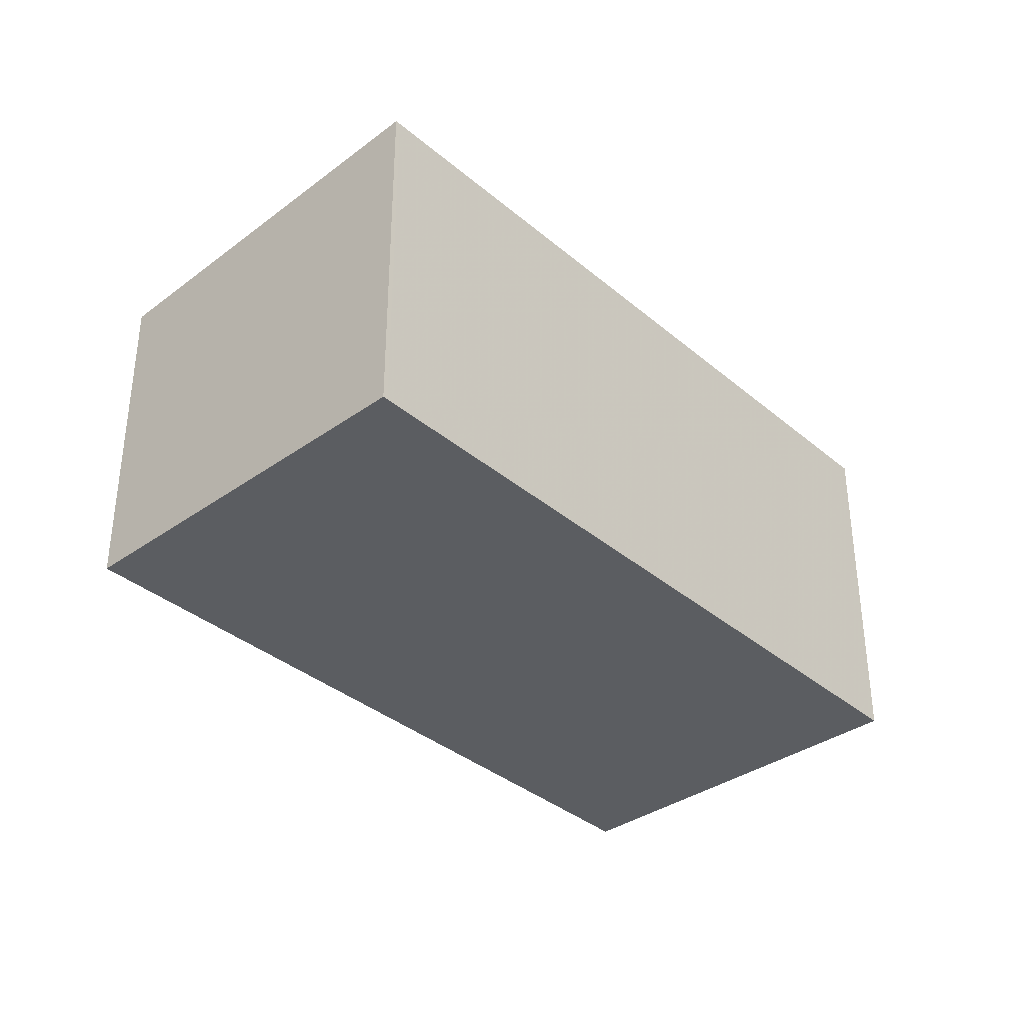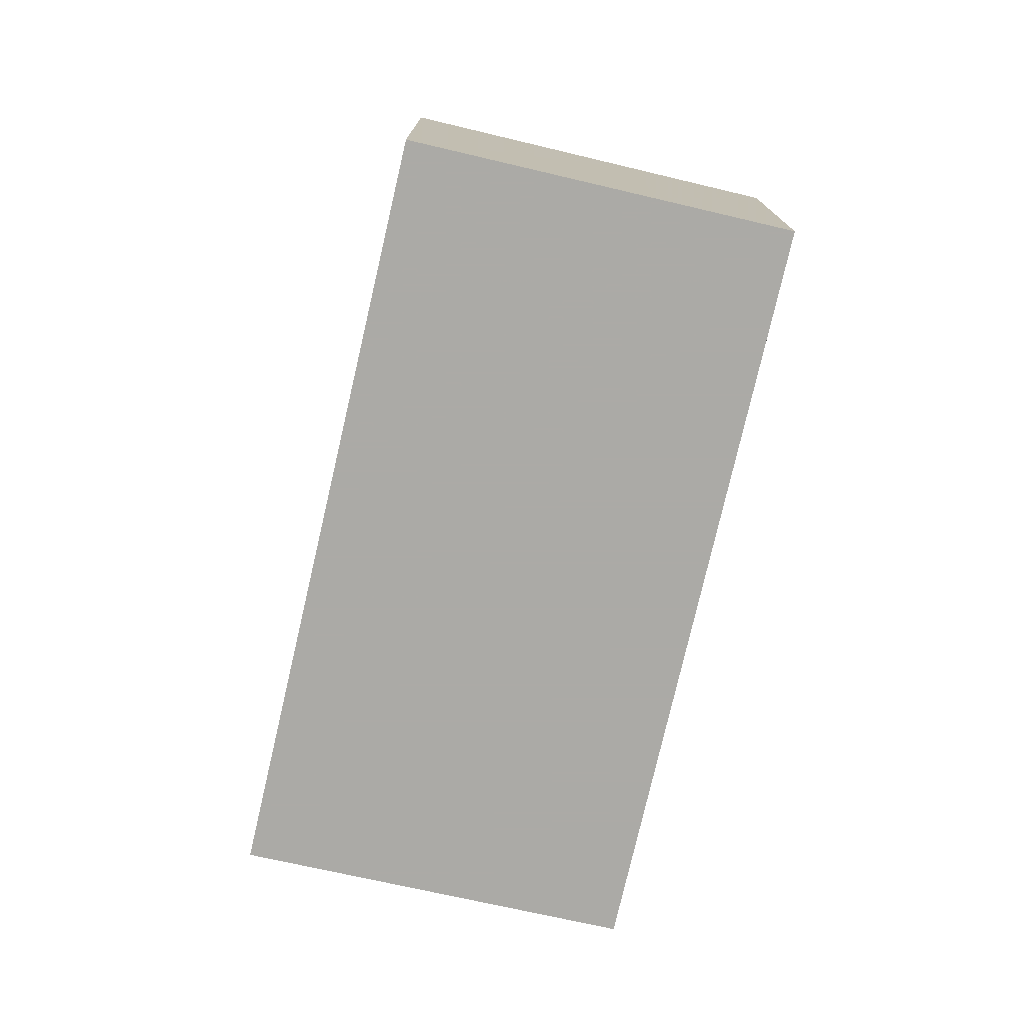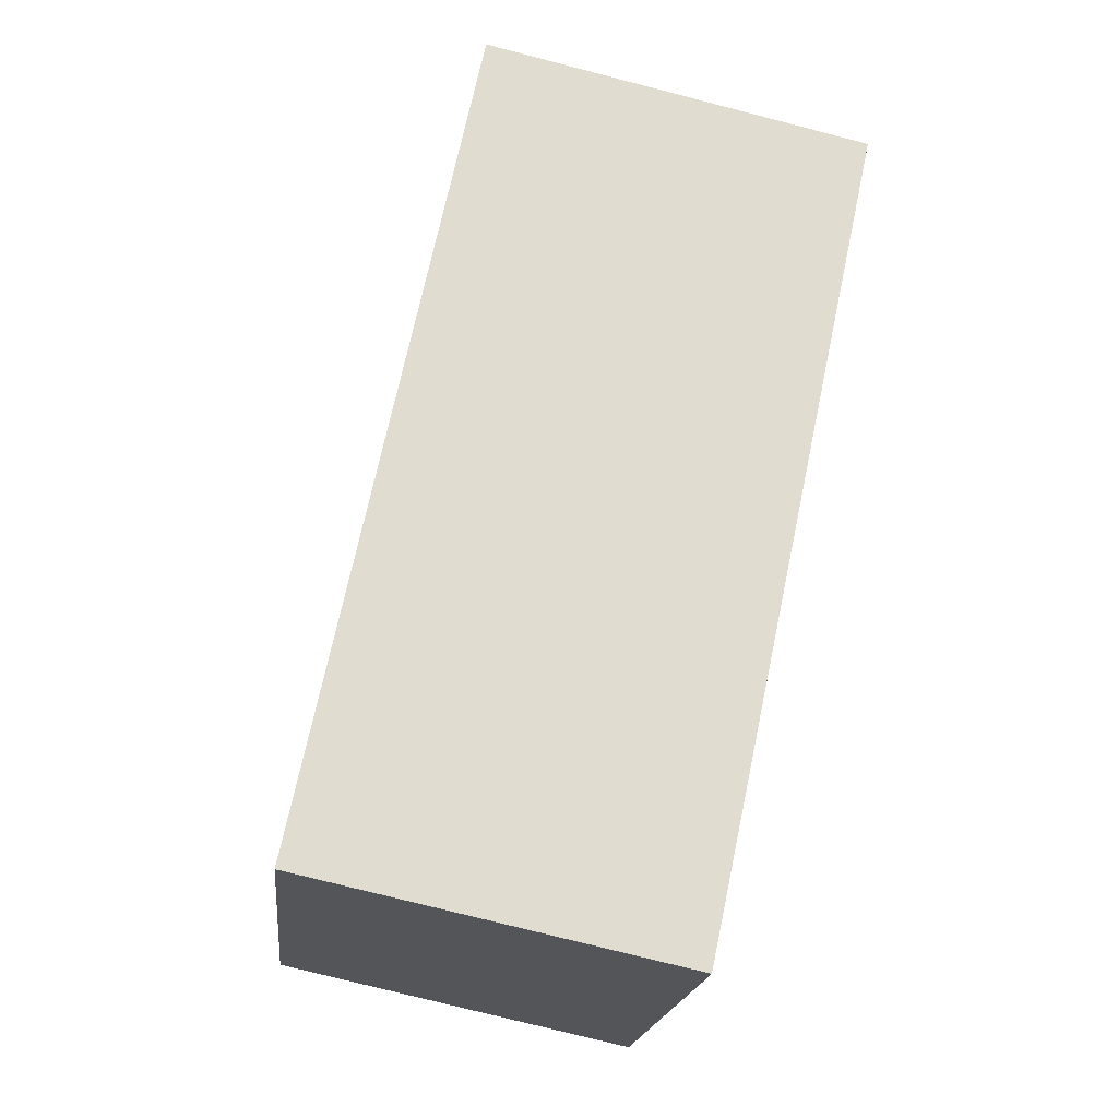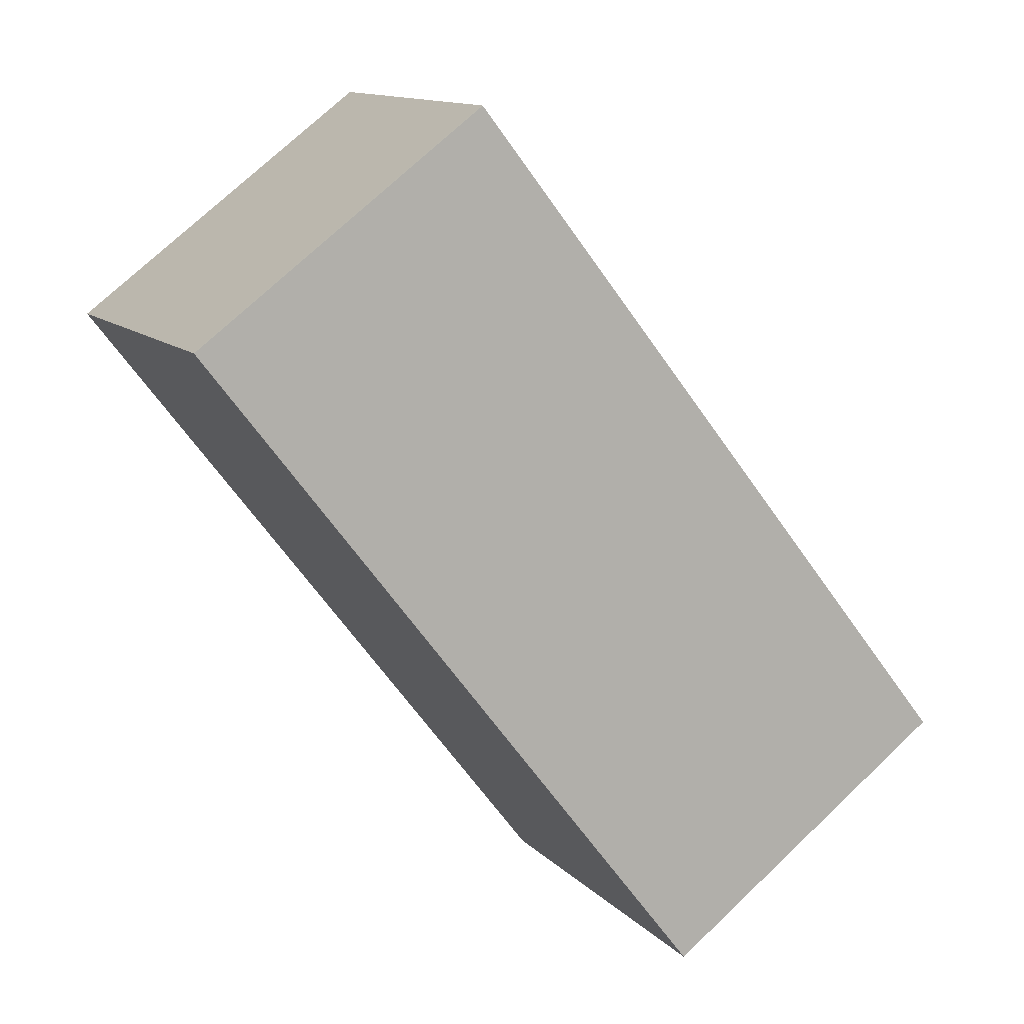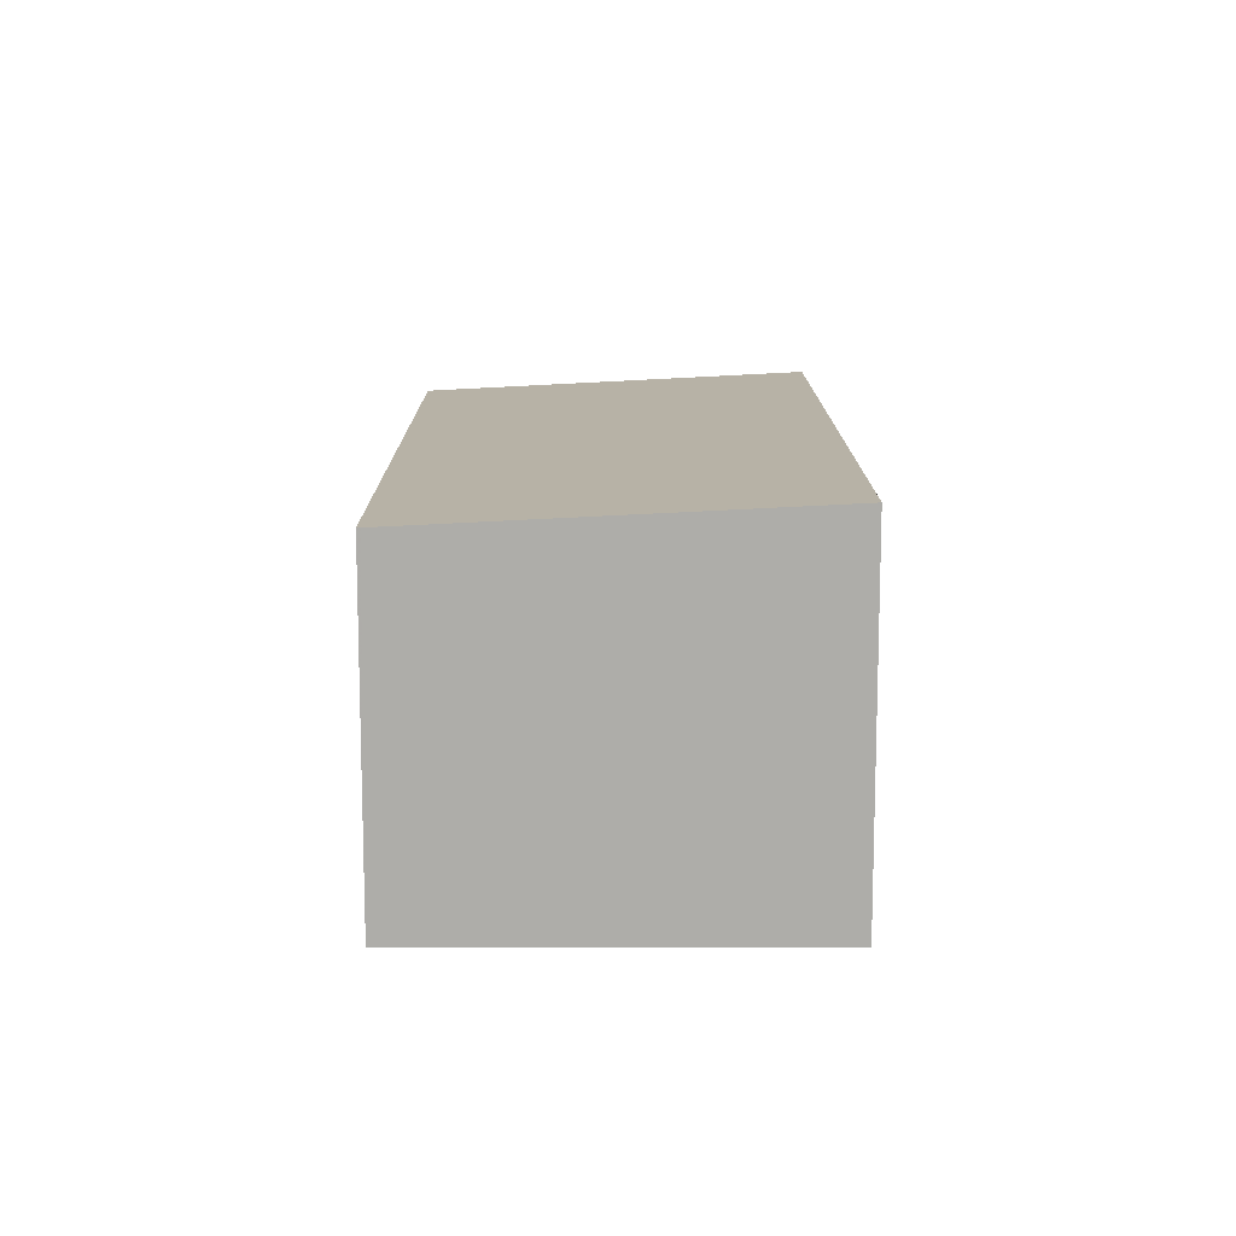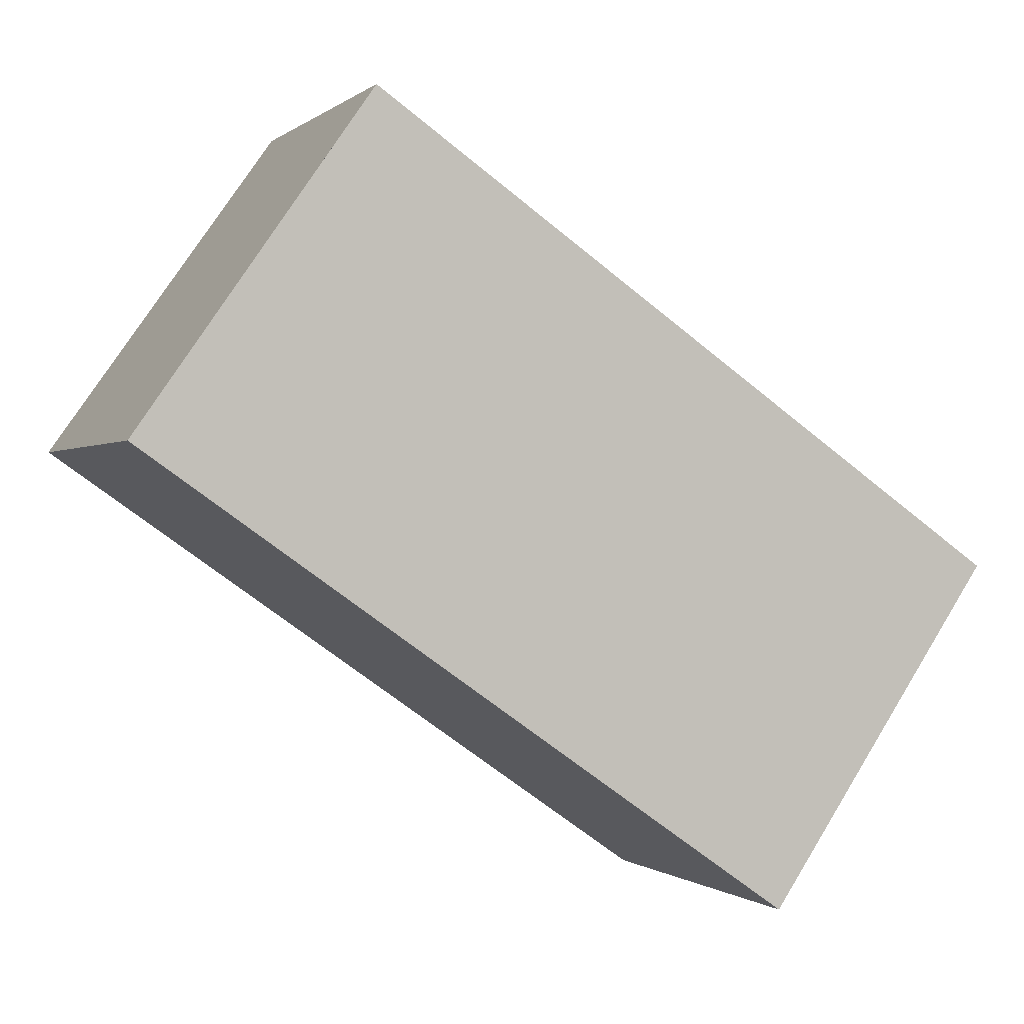
<metadata>
{"format":"obj","ext":"obj","renderer":"f3d","projection":"perspective","resolution":1024,"background":"white","views":[{"elev":-36.2,"azim":-12.7,"up":"+Z"},{"elev":-75.9,"azim":111.8,"up":"+Z"},{"elev":-75.8,"azim":75.6,"up":"+Y"},{"elev":73.3,"azim":-133.5,"up":"+Y"},{"elev":12.9,"azim":-55.5,"up":"+Z"},{"elev":-0.3,"azim":157.9,"up":"+Y"}]}
</metadata>
<code>
v -1127 -595.7 1.755
v -1124 -593.4 1.753
v -1123 -595.1 1.856
v -1126 -597.4 1.858
v -1124 -593.5 1.754
v -1127 -595.7 1.756
v -1124 -594 1.79
v -1123 -595.1 1.856
v -1123 -595.1 1.855
v -1123 -595.1 1.855
v -1126 -597.4 1.856
v -1126 -597.4 1.856
v -1126 -597.4 1.858
v -1127 -595.7 1.756
v -1127 -595.7 1.755
v -1127 -595.7 1.755
v -1127 -595.7 1.755
v -1127 -595.7 0
v -1127 -595.7 0
v -1124 -593.5 1.754
v -1124 -593.4 1.753
v -1124 -593.4 -2.22e-16
v -1124 -593.5 0
v -1123 -595.1 1.856
v -1123 -595.1 1.856
v -1123 -595.1 0
v -1123 -595.1 -2.22e-16
v -1126 -597.4 1.856
v -1126 -597.4 1.858
v -1126 -597.4 0
v -1126 -597.4 0
v -1124 -594 1.79
v -1124 -593.5 1.754
v -1124 -593.5 0
v -1124 -594 0
v -1127 -595.7 1.755
v -1127 -595.7 1.756
v -1127 -595.7 0
v -1127 -595.7 0
v -1123 -595.1 1.855
v -1124 -594 1.79
v -1124 -594 0
v -1123 -595.1 0
v -1126 -597.4 1.858
v -1123 -595.1 1.856
v -1123 -595.1 -2.22e-16
v -1126 -597.4 0
v -1123 -595.1 1.856
v -1123 -595.1 1.855
v -1123 -595.1 0
v -1123 -595.1 0
v -1127 -595.7 1.756
v -1126 -597.4 1.856
v -1126 -597.4 0
v -1127 -595.7 0
v -1126 -597.4 1.858
v -1126 -597.4 1.858
v -1126 -597.4 0
v -1126 -597.4 0
v -1124 -593.4 1.753
v -1127 -595.7 1.755
v -1127 -595.7 0
v -1124 -593.4 -2.22e-16
v -1127 -595.7 0
v -1124 -593.4 0
v -1123 -595.1 0
v -1126 -597.4 0
f 14 6 1 15
f 12 11 6 14
f 10 7 9
f 9 3 8 10
f 13 4 11 12
f 12 10 8 13
f 14 5 7 10 12
f 15 2 5 14
f 17 18 19 16
f 21 22 23 20
f 25 26 27 24
f 29 30 31 28
f 33 34 35 32
f 37 38 39 36
f 41 42 43 40
f 45 46 47 44
f 49 50 51 48
f 53 54 55 52
f 57 58 59 56
f 61 62 63 60
f 65 66 67 64

</code>
